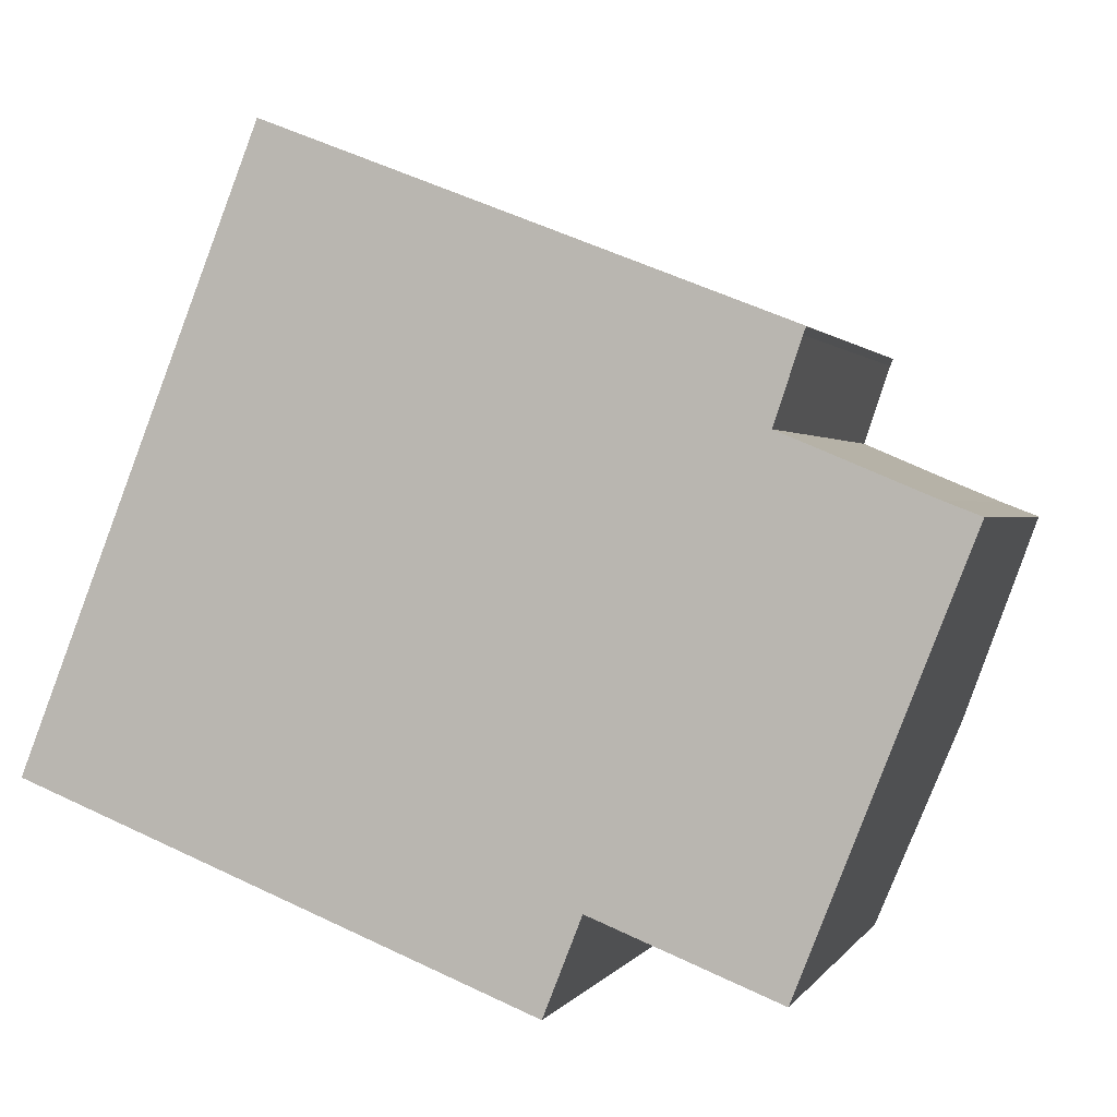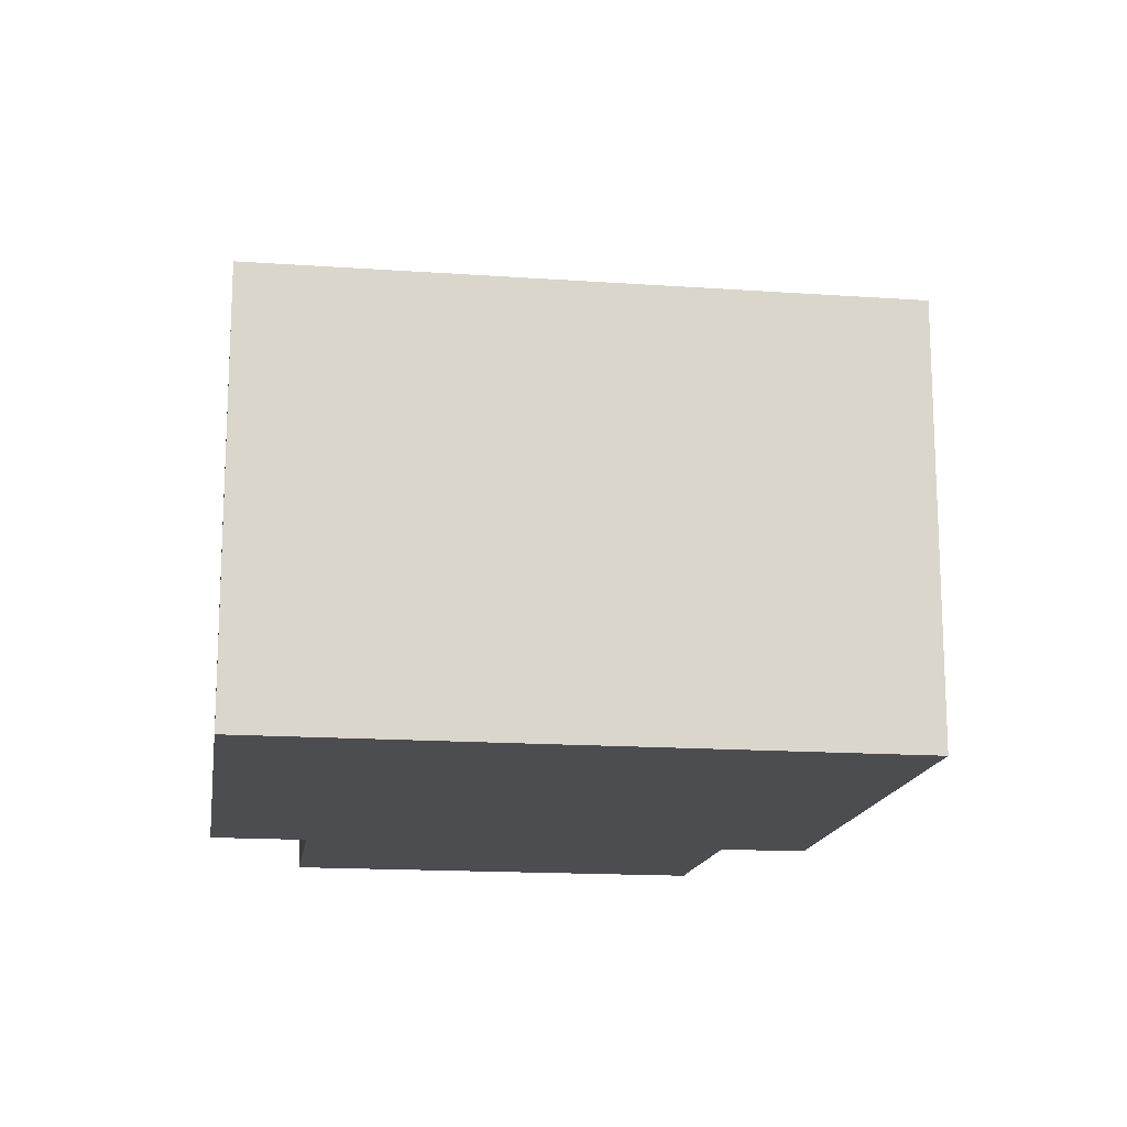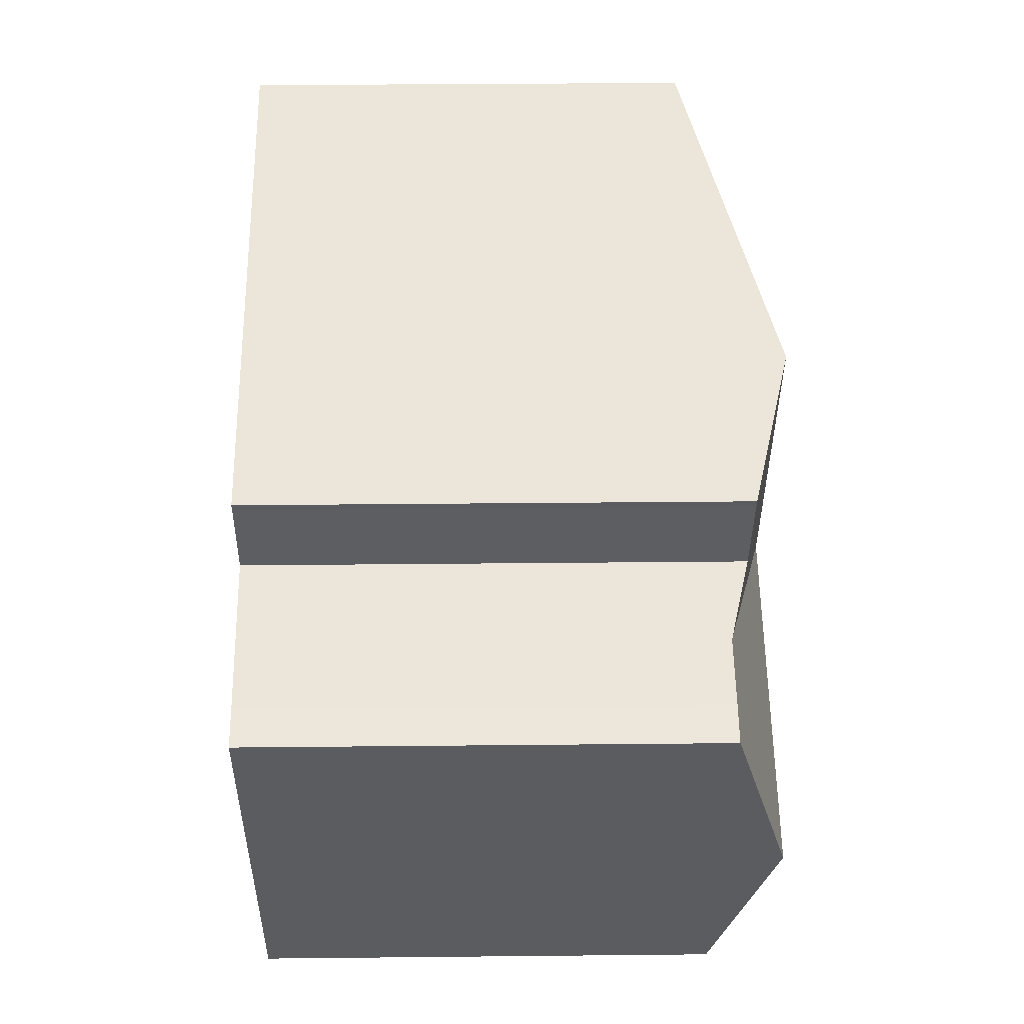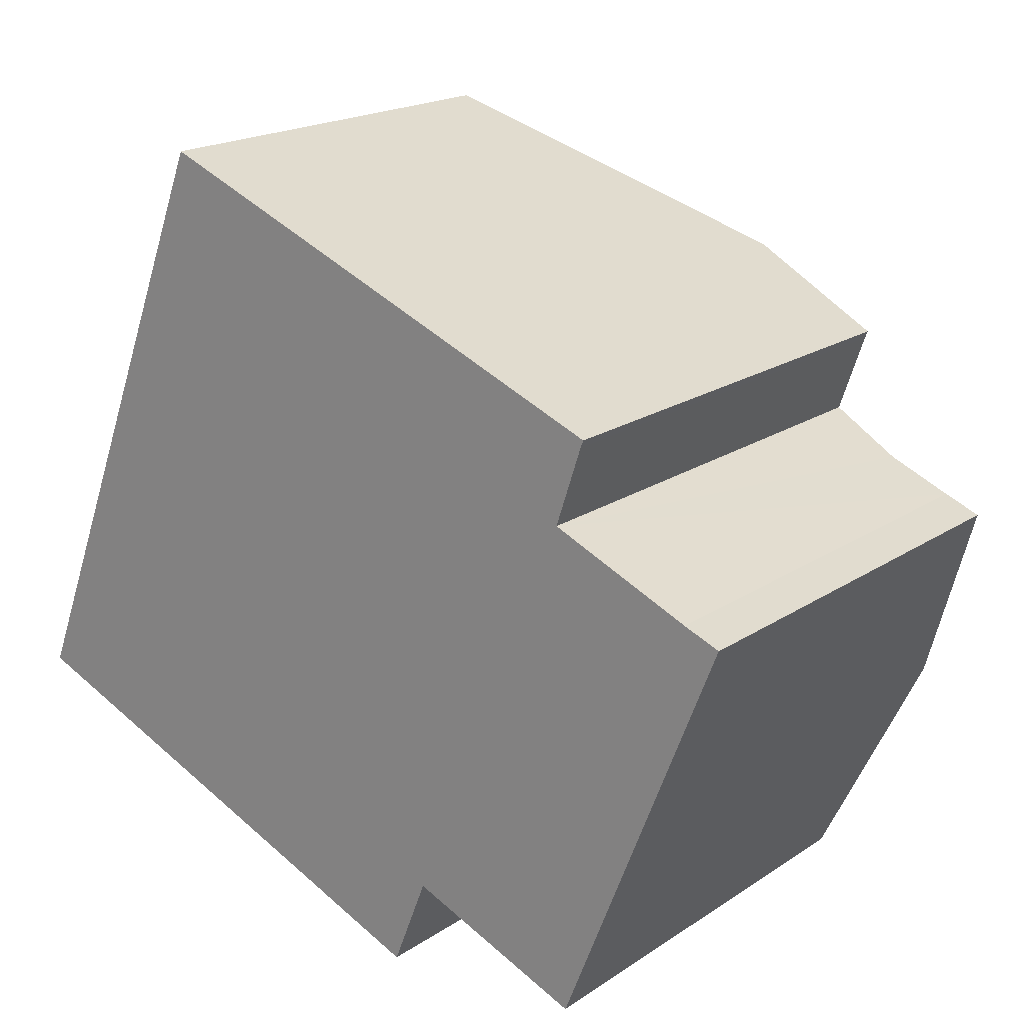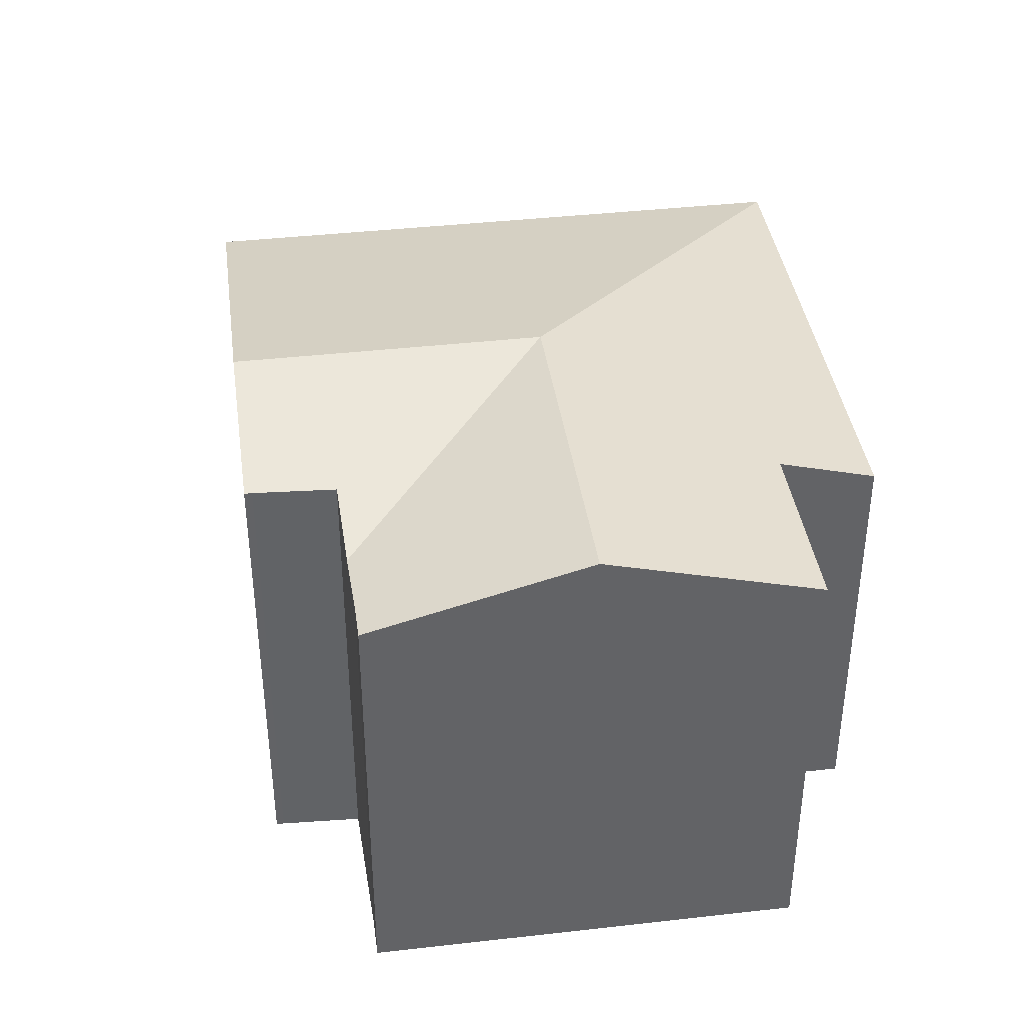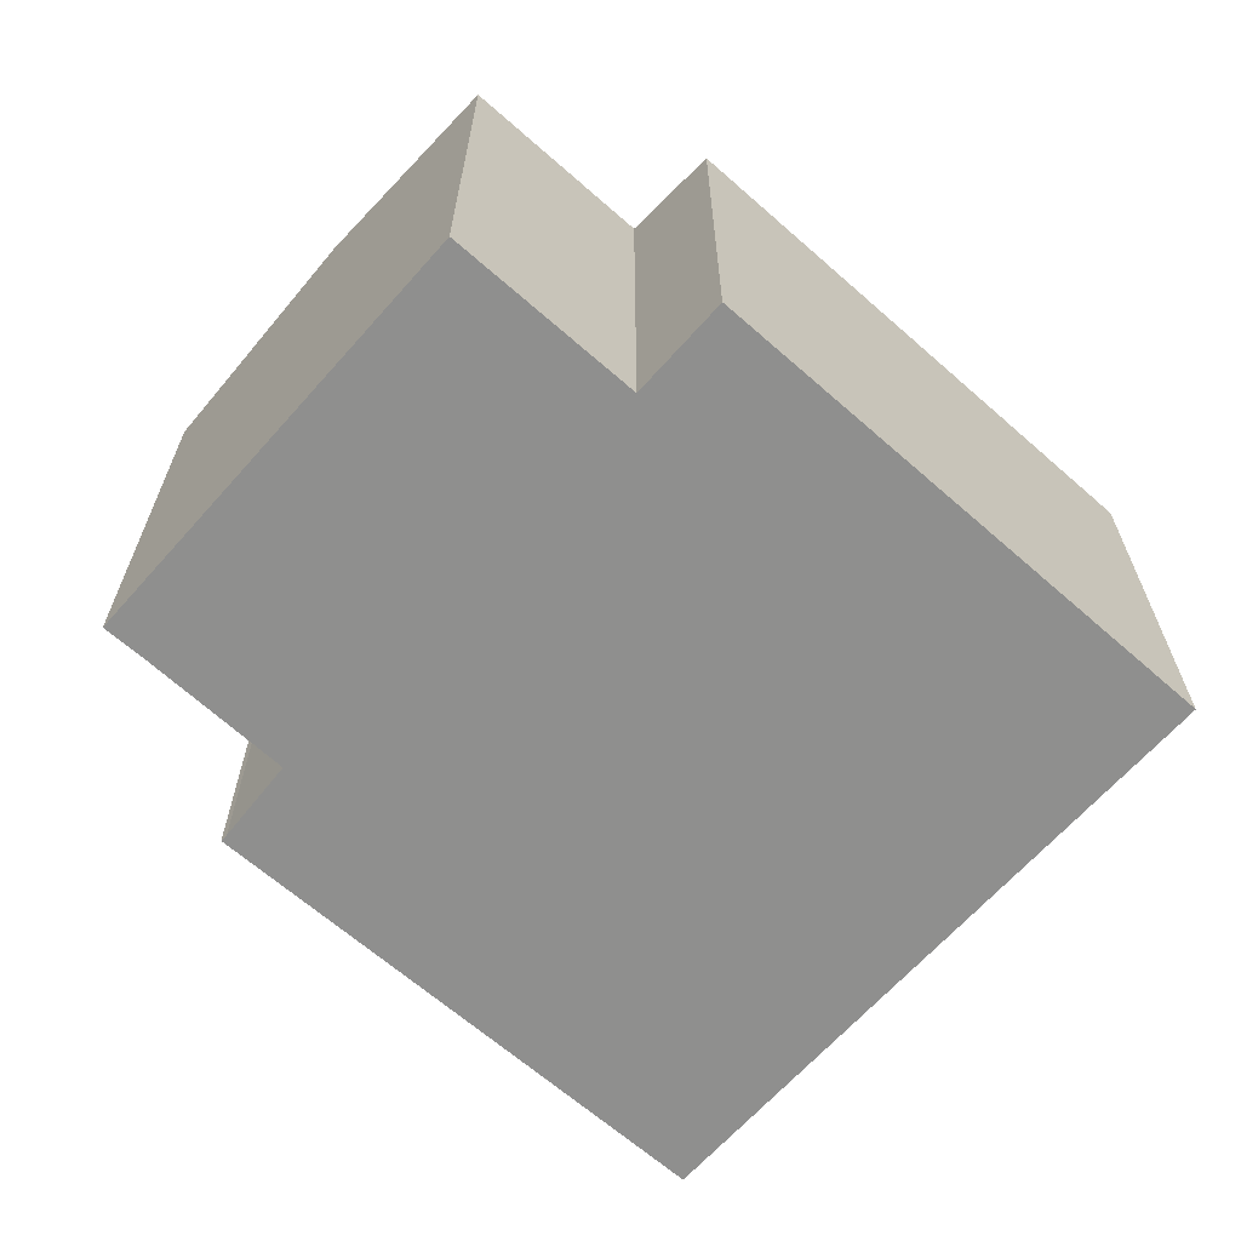
<metadata>
{"format":"obj","ext":"obj","renderer":"f3d","projection":"perspective","resolution":1024,"background":"white","views":[{"elev":1.0,"azim":16.1,"up":"+Z"},{"elev":-15.8,"azim":-76.8,"up":"+Y"},{"elev":33.3,"azim":89.2,"up":"+Z"},{"elev":19.3,"azim":39.2,"up":"+Z"},{"elev":39.6,"azim":103.5,"up":"+Y"},{"elev":-65.3,"azim":160.0,"up":"+Y"}]}
</metadata>
<code>
v  11.41 7.388 0.438
v  12.07 6.524 3.638
v  12.59 6.523 3.433
v  11.16 6.517 4.021
v  6.546 7.388 2.355
v  10.25 6.542 -2.492
v  7.674 6.542 -1.475
v  7.145 6.155 -2.817
v  0 6.155 3.769e-16
v  8.223 7.388 6.606
v  3.361 6.152 8.523
v  10.46 6.82 5.725
v  10.42 6.82 5.621
v  10.04 6.804 4.493
v  10.46 -3.506e-16 5.725
v  10.42 -3.442e-16 5.621
v  10.04 -2.751e-16 4.493
v  12.59 -2.102e-16 3.433
v  10.25 1.526e-16 -2.492
v  11.41 -2.682e-17 0.438
v  7.674 9.032e-17 -1.475
v  7.145 1.725e-16 -2.817
v  12.07 -2.228e-16 3.638
v  11.16 -2.462e-16 4.021
v  0 0 0
v  3.361 -5.219e-16 8.523
v  8.223 -4.045e-16 6.606
g defaultobject
f 1 2 3
f 2 1 4
f 4 1 5
f 6 5 1
f 5 6 7
f 5 7 8
f 5 8 9
f 10 9 11
f 9 10 5
f 12 5 10
f 5 12 13
f 5 13 14
f 5 14 4
f 15 13 12
f 13 15 16
f 16 14 13
f 14 16 17
f 18 1 3
f 1 18 6
f 6 18 19
f 19 18 20
f 21 8 7
f 8 21 22
f 17 4 14
f 4 17 2
f 2 17 23
f 23 17 24
f 23 3 2
f 3 23 18
f 19 7 6
f 7 19 21
f 22 9 8
f 9 22 25
f 25 11 9
f 11 25 26
f 10 15 12
f 15 10 11
f 15 11 27
f 27 11 26
f 22 26 25
f 26 22 21
f 26 21 19
f 26 19 20
f 26 20 17
f 17 20 24
f 24 20 23
f 23 20 18
f 17 27 26
f 27 17 16
f 27 16 15

</code>
